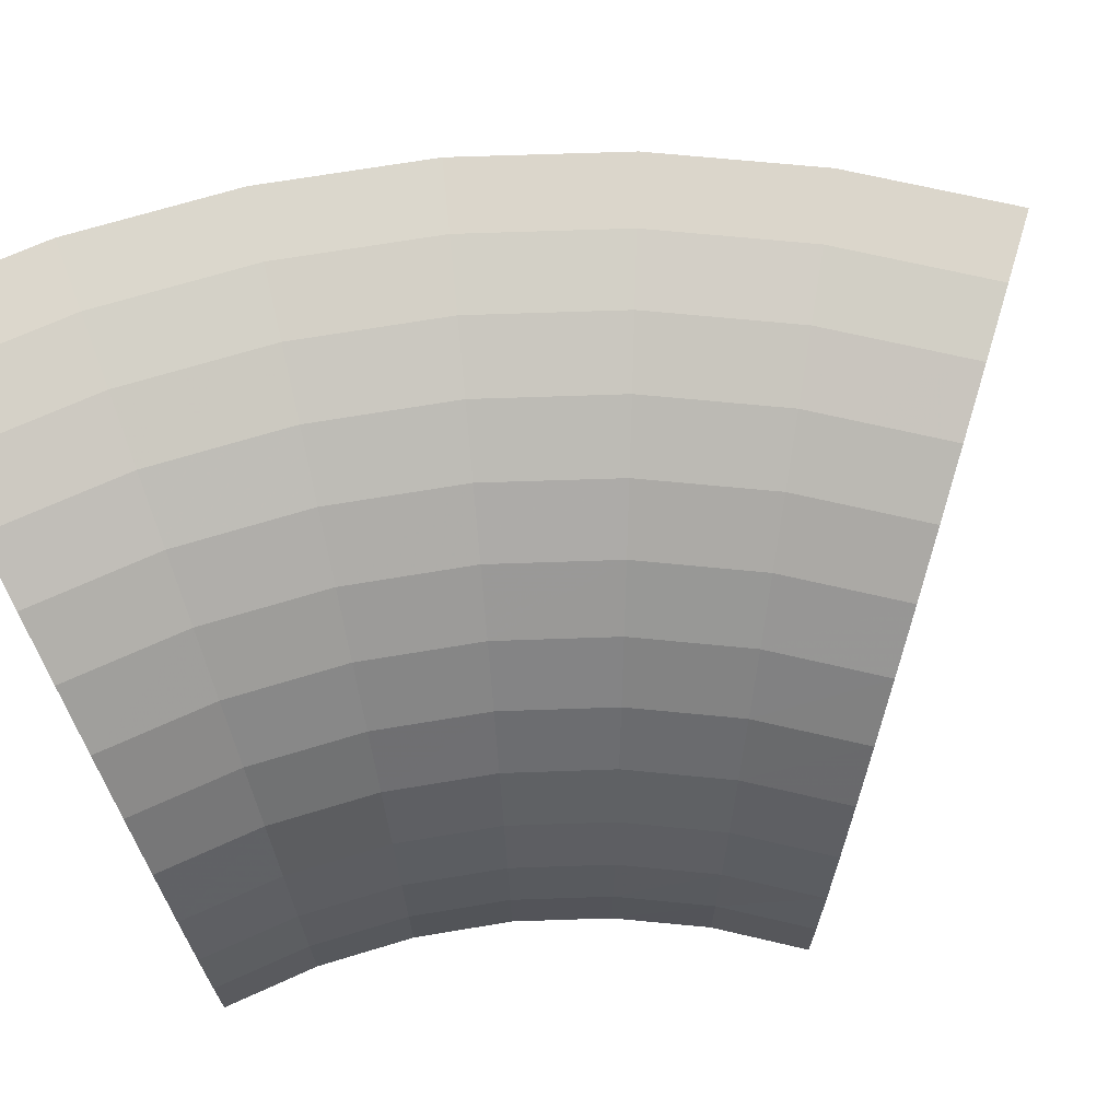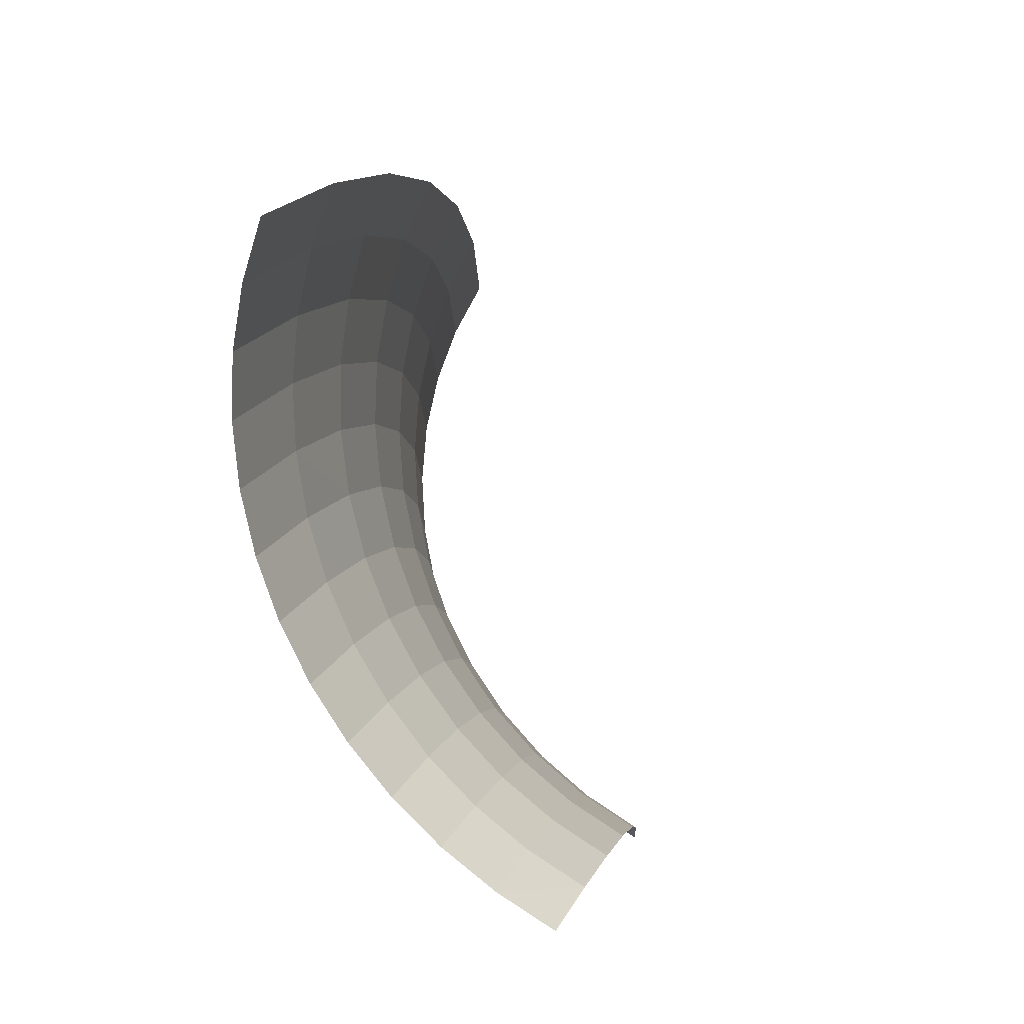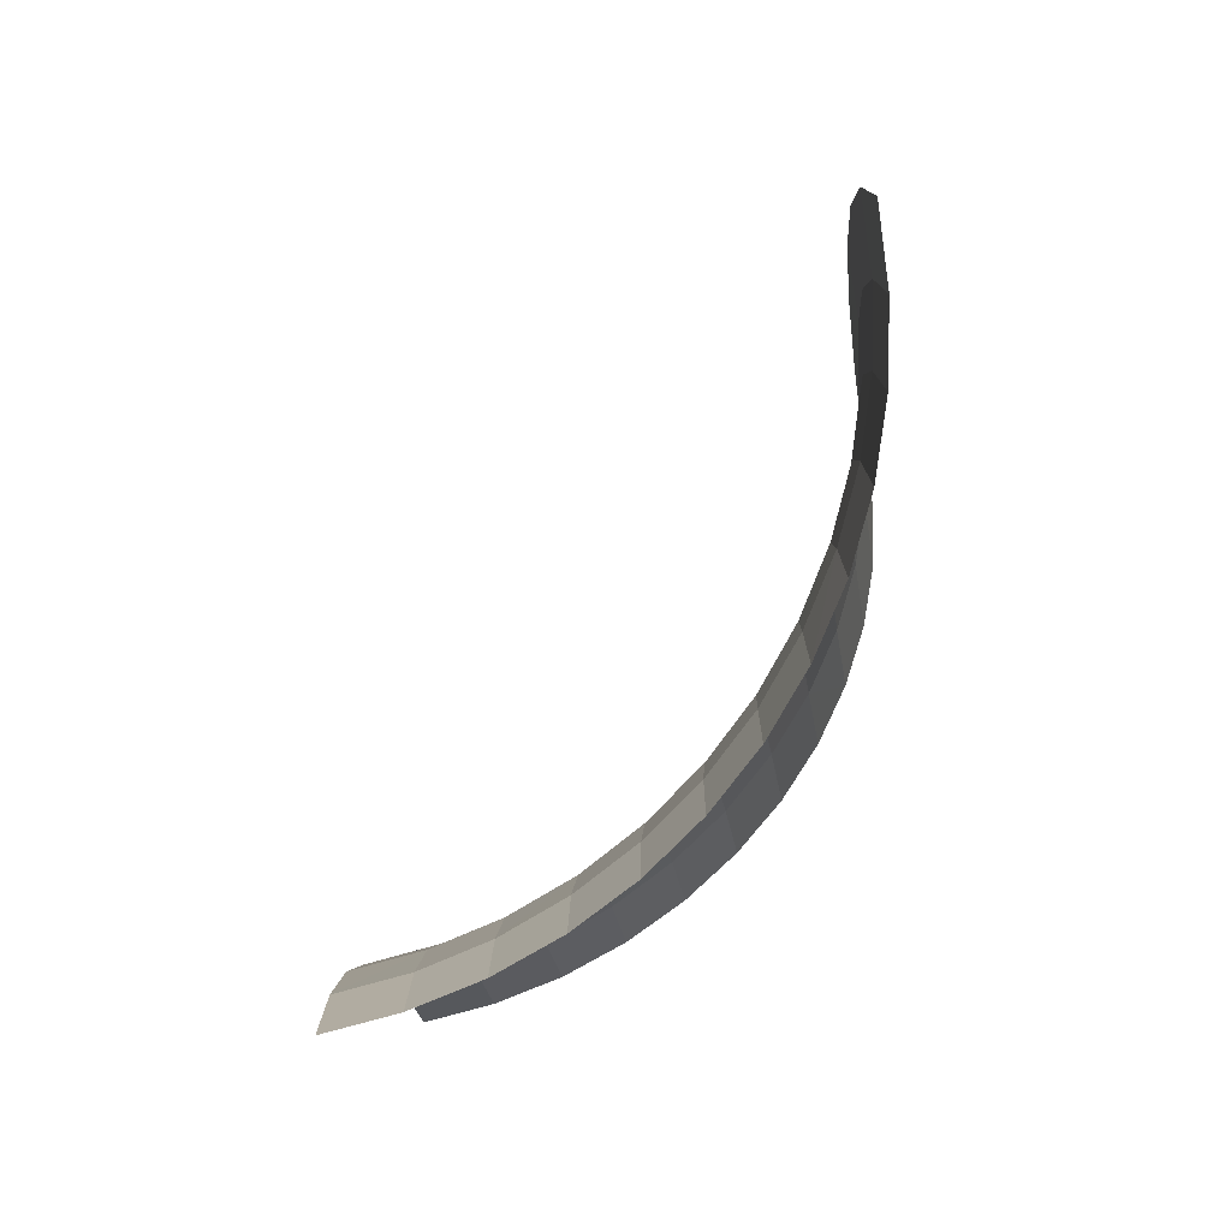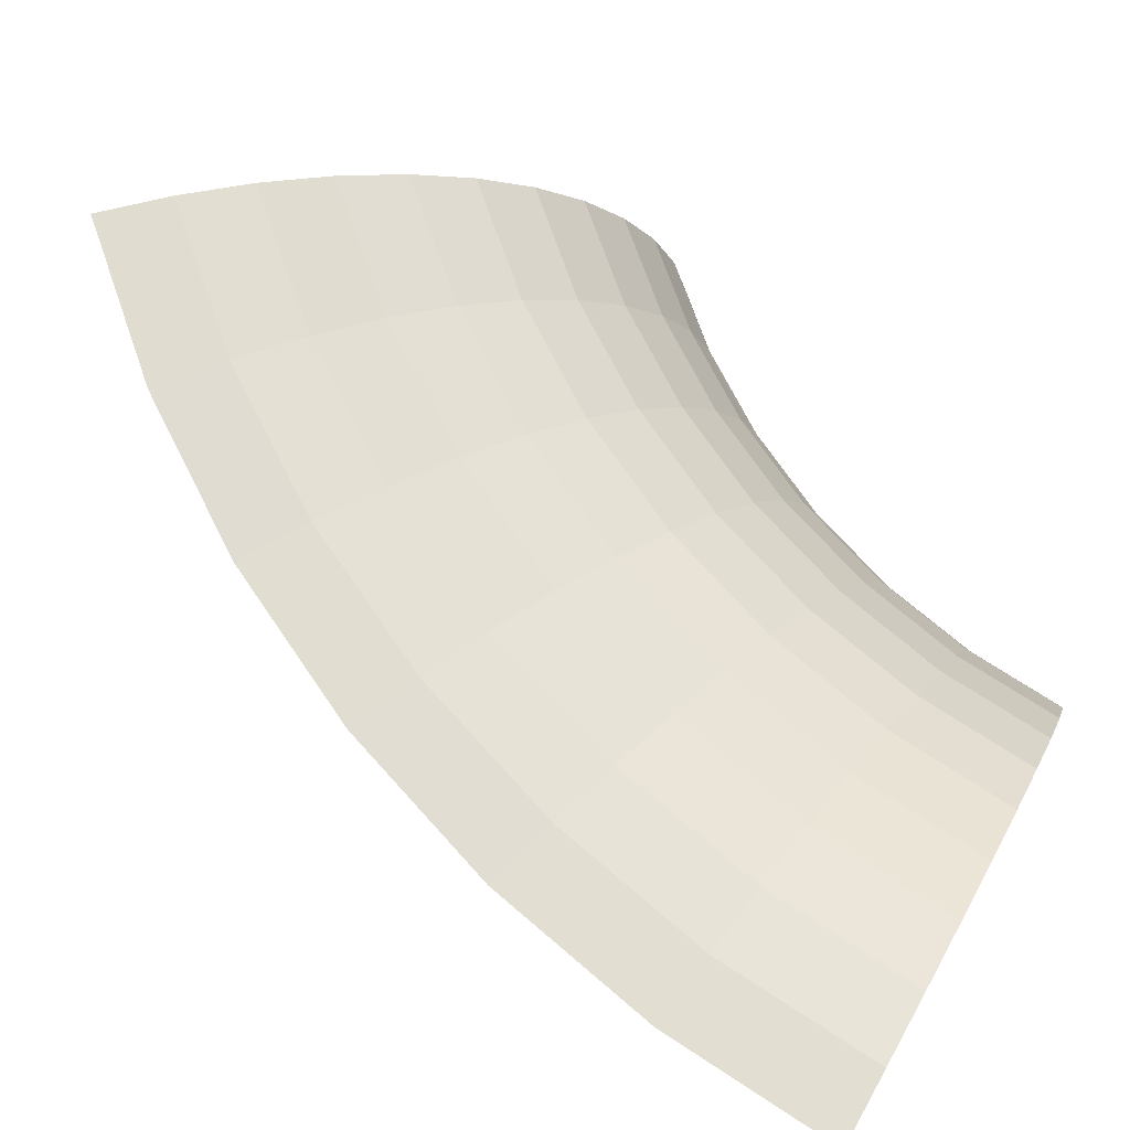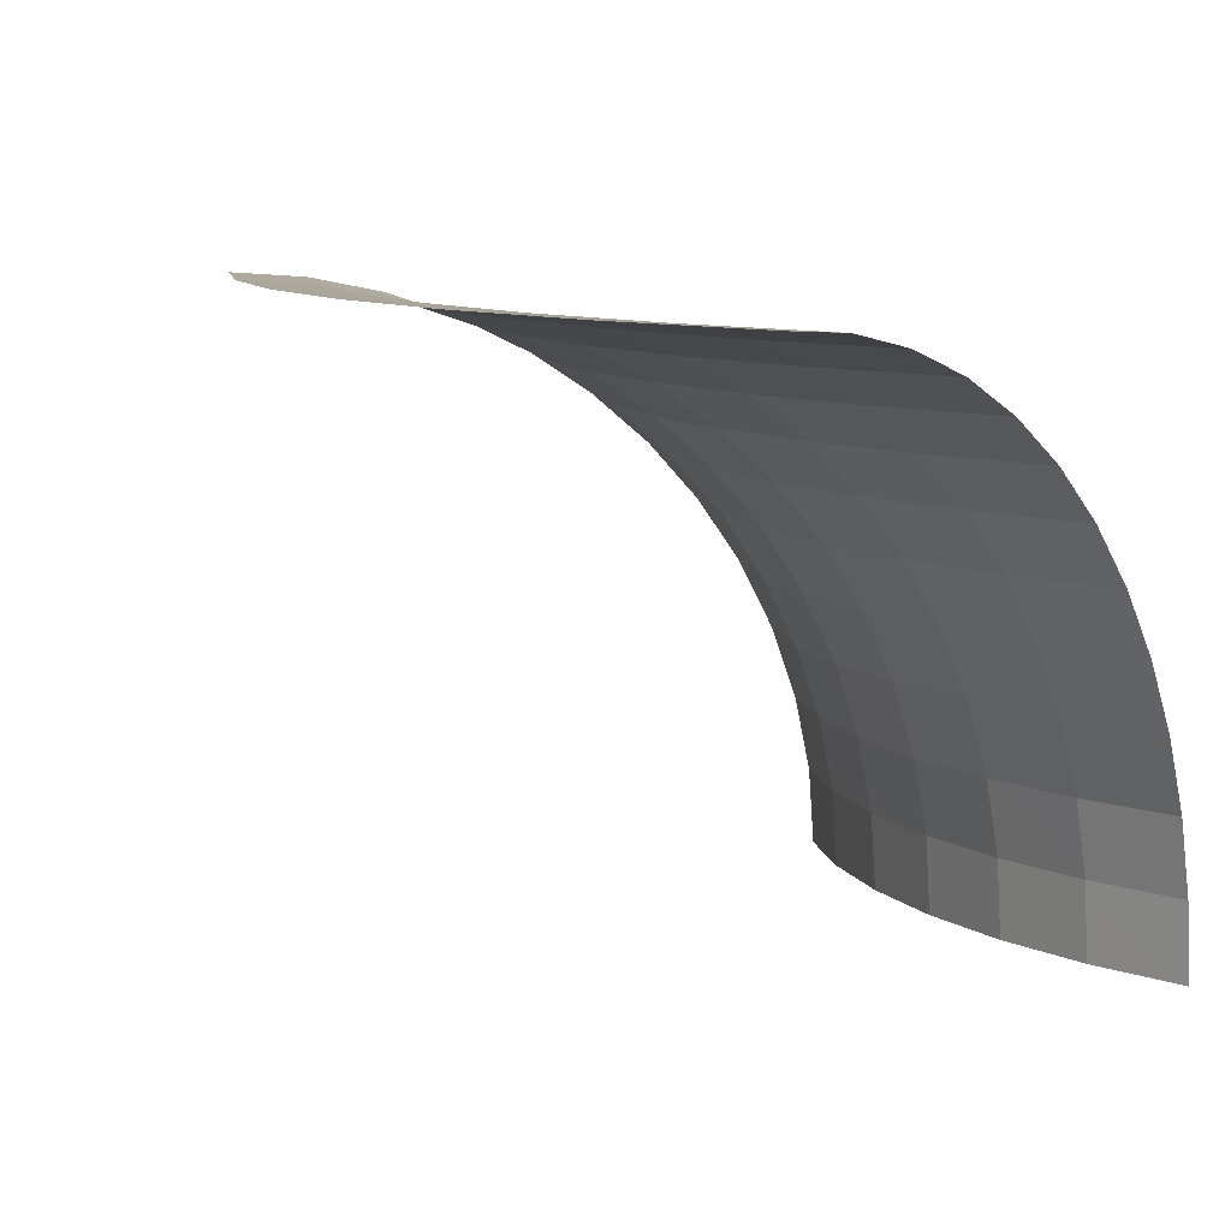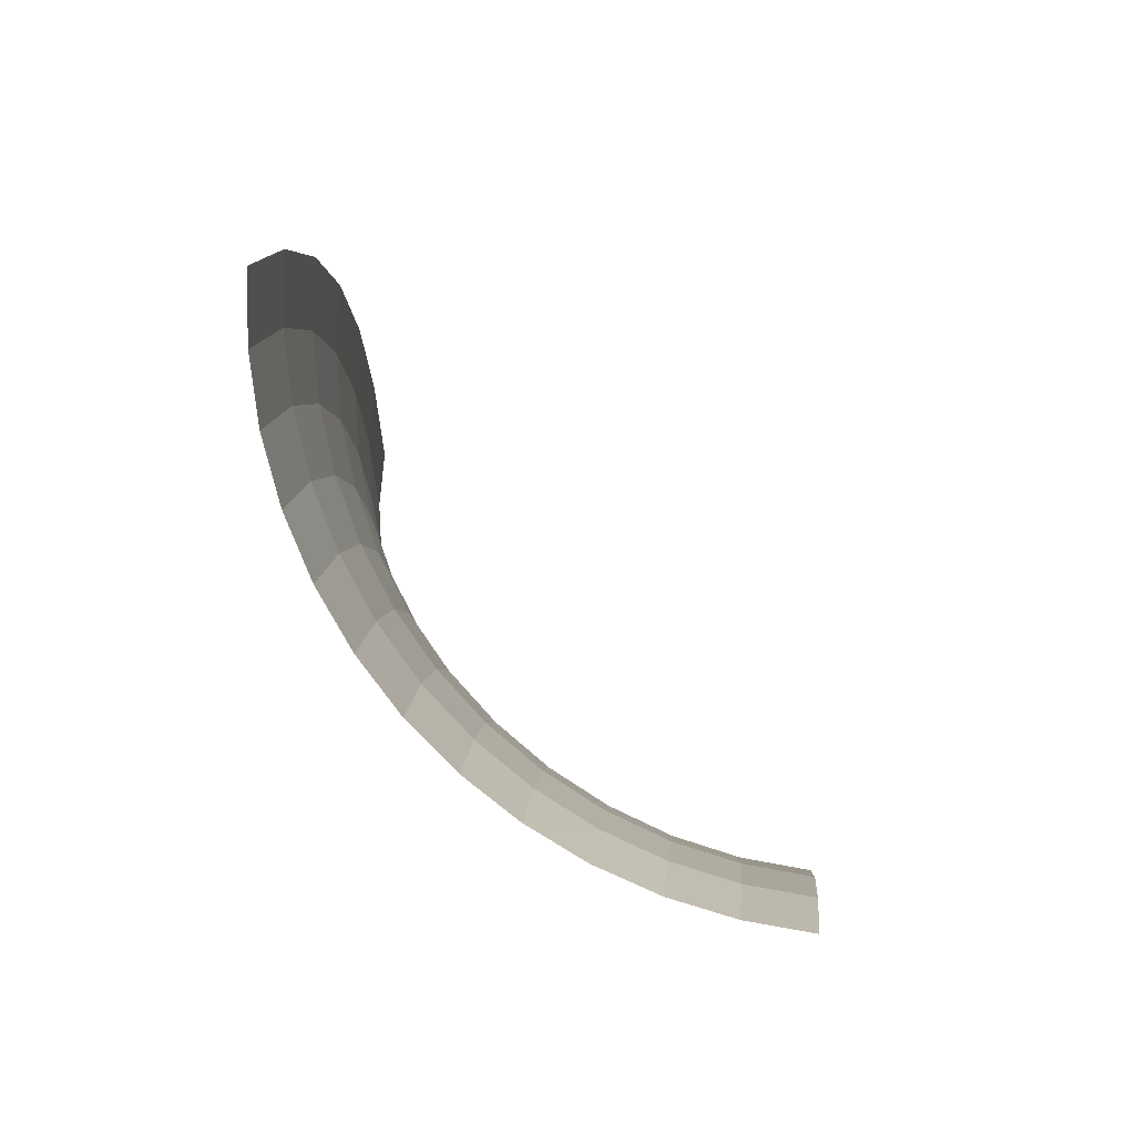
<metadata>
{"format":"obj","ext":"obj","renderer":"f3d","projection":"perspective","resolution":1024,"background":"white","views":[{"elev":69.8,"azim":-118.2,"up":"+Y"},{"elev":71.9,"azim":-59.8,"up":"+Z"},{"elev":-75.3,"azim":102.0,"up":"+Z"},{"elev":71.4,"azim":119.4,"up":"+Y"},{"elev":8.9,"azim":129.6,"up":"+Y"},{"elev":60.9,"azim":-83.0,"up":"+Z"}]}
</metadata>
<code>
v 0.02882 0 0
v 0.02857 0 0.00376
v 0.02875 0.002765 0.003785
v 0.029 0.002765 0
v 0.029 0.002765 0
v 0.02875 0.002765 0.003785
v 0.02929 0.00548 0.003855
v 0.02954 0.00548 0
v 0.02954 0.00548 0
v 0.02929 0.00548 0.003855
v 0.03018 0.008105 0.00397
v 0.03044 0.008105 0
v 0.03044 0.008105 0
v 0.03018 0.008105 0.00397
v 0.03139 0.01059 0.00413
v 0.03166 0.01059 0
v 0.03166 0.01059 0
v 0.03139 0.01059 0.00413
v 0.03291 0.01289 0.00433
v 0.0332 0.01289 0
v 0.0332 0.01289 0
v 0.03291 0.01289 0.00433
v 0.03472 0.01498 0.00457
v 0.03503 0.01498 0
v 0.03503 0.01498 0
v 0.03472 0.01498 0.00457
v 0.03679 0.0168 0.004845
v 0.03711 0.0168 0
v 0.03711 0.0168 0
v 0.03679 0.0168 0.004845
v 0.03907 0.01834 0.005145
v 0.03941 0.01834 0
v 0.03941 0.01834 0
v 0.03907 0.01834 0.005145
v 0.04154 0.01956 0.005465
v 0.0419 0.01956 0
v 0.0419 0.01956 0
v 0.04154 0.01956 0.005465
v 0.04414 0.02046 0.00581
v 0.04452 0.02046 0
v 0.04452 0.02046 0
v 0.04414 0.02046 0.00581
v 0.04683 0.02099 0.006165
v 0.04723 0.02099 0
v 0.04723 0.02099 0
v 0.04683 0.02099 0.006165
v 0.04957 0.02117 0.006525
v 0.05 0.02117 0
v 0.02857 0 0.00376
v 0.02784 0 0.00746
v 0.02802 0.002765 0.007505
v 0.02875 0.002765 0.003785
v 0.02875 0.002765 0.003785
v 0.02802 0.002765 0.007505
v 0.02854 0.00548 0.007645
v 0.02929 0.00548 0.003855
v 0.02929 0.00548 0.003855
v 0.02854 0.00548 0.007645
v 0.0294 0.008105 0.007875
v 0.03018 0.008105 0.00397
v 0.03018 0.008105 0.00397
v 0.0294 0.008105 0.007875
v 0.03058 0.01059 0.008195
v 0.03139 0.01059 0.00413
v 0.03139 0.01059 0.00413
v 0.03058 0.01059 0.008195
v 0.03207 0.01289 0.00859
v 0.03291 0.01289 0.00433
v 0.03291 0.01289 0.00433
v 0.03207 0.01289 0.00859
v 0.03383 0.01498 0.009065
v 0.03472 0.01498 0.00457
v 0.03472 0.01498 0.00457
v 0.03383 0.01498 0.009065
v 0.03584 0.0168 0.009605
v 0.03679 0.0168 0.004845
v 0.03679 0.0168 0.004845
v 0.03584 0.0168 0.009605
v 0.03807 0.01834 0.0102
v 0.03907 0.01834 0.005145
v 0.03907 0.01834 0.005145
v 0.03807 0.01834 0.0102
v 0.04047 0.01956 0.01085
v 0.04154 0.01956 0.005465
v 0.04154 0.01956 0.005465
v 0.04047 0.01956 0.01085
v 0.043 0.02046 0.01152
v 0.04414 0.02046 0.00581
v 0.04414 0.02046 0.00581
v 0.043 0.02046 0.01152
v 0.04562 0.02099 0.01222
v 0.04683 0.02099 0.006165
v 0.04683 0.02099 0.006165
v 0.04562 0.02099 0.01222
v 0.04829 0.02117 0.01294
v 0.04957 0.02117 0.006525
v 0.02784 0 0.00746
v 0.02663 0 0.01103
v 0.0268 0.002765 0.0111
v 0.02802 0.002765 0.007505
v 0.02802 0.002765 0.007505
v 0.0268 0.002765 0.0111
v 0.02729 0.00548 0.01131
v 0.02854 0.00548 0.007645
v 0.02854 0.00548 0.007645
v 0.02729 0.00548 0.01131
v 0.02812 0.008105 0.01165
v 0.0294 0.008105 0.007875
v 0.0294 0.008105 0.007875
v 0.02812 0.008105 0.01165
v 0.02925 0.01059 0.01212
v 0.03058 0.01059 0.008195
v 0.03058 0.01059 0.008195
v 0.02925 0.01059 0.01212
v 0.03067 0.01289 0.0127
v 0.03207 0.01289 0.00859
v 0.03207 0.01289 0.00859
v 0.03067 0.01289 0.0127
v 0.03236 0.01498 0.01341
v 0.03383 0.01498 0.009065
v 0.03383 0.01498 0.009065
v 0.03236 0.01498 0.01341
v 0.03429 0.0168 0.0142
v 0.03584 0.0168 0.009605
v 0.03584 0.0168 0.009605
v 0.03429 0.0168 0.0142
v 0.03642 0.01834 0.01508
v 0.03807 0.01834 0.0102
v 0.03807 0.01834 0.0102
v 0.03642 0.01834 0.01508
v 0.03871 0.01956 0.01604
v 0.04047 0.01956 0.01085
v 0.04047 0.01956 0.01085
v 0.03871 0.01956 0.01604
v 0.04113 0.02046 0.01704
v 0.043 0.02046 0.01152
v 0.043 0.02046 0.01152
v 0.04113 0.02046 0.01704
v 0.04364 0.02099 0.01808
v 0.04562 0.02099 0.01222
v 0.04562 0.02099 0.01222
v 0.04364 0.02099 0.01808
v 0.04619 0.02117 0.01913
v 0.04829 0.02117 0.01294
v 0.02663 0 0.01103
v 0.02496 0 0.01441
v 0.02512 0.002765 0.01451
v 0.0268 0.002765 0.0111
v 0.0268 0.002765 0.0111
v 0.02512 0.002765 0.01451
v 0.02559 0.00548 0.01477
v 0.02729 0.00548 0.01131
v 0.02729 0.00548 0.01131
v 0.02559 0.00548 0.01477
v 0.02635 0.008105 0.01522
v 0.02812 0.008105 0.01165
v 0.02812 0.008105 0.01165
v 0.02635 0.008105 0.01522
v 0.02742 0.01059 0.01583
v 0.02925 0.01059 0.01212
v 0.02925 0.01059 0.01212
v 0.02742 0.01059 0.01583
v 0.02875 0.01289 0.0166
v 0.03067 0.01289 0.0127
v 0.03067 0.01289 0.0127
v 0.02875 0.01289 0.0166
v 0.03034 0.01498 0.01751
v 0.03236 0.01498 0.01341
v 0.03236 0.01498 0.01341
v 0.03034 0.01498 0.01751
v 0.03213 0.0168 0.01855
v 0.03429 0.0168 0.0142
v 0.03429 0.0168 0.0142
v 0.03213 0.0168 0.01855
v 0.03413 0.01834 0.01971
v 0.03642 0.01834 0.01508
v 0.03642 0.01834 0.01508
v 0.03413 0.01834 0.01971
v 0.03628 0.01956 0.02095
v 0.03871 0.01956 0.01604
v 0.03871 0.01956 0.01604
v 0.03628 0.01956 0.02095
v 0.03855 0.02046 0.02226
v 0.04113 0.02046 0.01704
v 0.04113 0.02046 0.01704
v 0.03855 0.02046 0.02226
v 0.0409 0.02099 0.02362
v 0.04364 0.02099 0.01808
v 0.04364 0.02099 0.01808
v 0.0409 0.02099 0.02362
v 0.0433 0.02117 0.025
v 0.04619 0.02117 0.01913
v 0.02496 0 0.01441
v 0.02287 0 0.01755
v 0.02302 0.002765 0.01766
v 0.02512 0.002765 0.01451
v 0.02512 0.002765 0.01451
v 0.02302 0.002765 0.01766
v 0.02344 0.00548 0.01799
v 0.02559 0.00548 0.01477
v 0.02559 0.00548 0.01477
v 0.02344 0.00548 0.01799
v 0.02414 0.008105 0.01853
v 0.02635 0.008105 0.01522
v 0.02635 0.008105 0.01522
v 0.02414 0.008105 0.01853
v 0.02512 0.01059 0.01928
v 0.02742 0.01059 0.01583
v 0.02742 0.01059 0.01583
v 0.02512 0.01059 0.01928
v 0.02634 0.01289 0.02021
v 0.02875 0.01289 0.0166
v 0.02875 0.01289 0.0166
v 0.02634 0.01289 0.02021
v 0.02779 0.01498 0.02133
v 0.03034 0.01498 0.01751
v 0.03034 0.01498 0.01751
v 0.02779 0.01498 0.02133
v 0.02944 0.0168 0.02259
v 0.03213 0.0168 0.01855
v 0.03213 0.0168 0.01855
v 0.02944 0.0168 0.02259
v 0.03127 0.01834 0.02399
v 0.03413 0.01834 0.01971
v 0.03413 0.01834 0.01971
v 0.03127 0.01834 0.02399
v 0.03324 0.01956 0.0255
v 0.03628 0.01956 0.02095
v 0.03628 0.01956 0.02095
v 0.03324 0.01956 0.0255
v 0.03532 0.02046 0.02711
v 0.03855 0.02046 0.02226
v 0.03855 0.02046 0.02226
v 0.03532 0.02046 0.02711
v 0.03748 0.02099 0.02876
v 0.0409 0.02099 0.02362
v 0.0409 0.02099 0.02362
v 0.03748 0.02099 0.02876
v 0.03967 0.02117 0.03044
v 0.0433 0.02117 0.025
v 0.02287 0 0.01755
v 0.02038 0 0.02038
v 0.02051 0.002765 0.02051
v 0.02302 0.002765 0.01766
v 0.02302 0.002765 0.01766
v 0.02051 0.002765 0.02051
v 0.02089 0.00548 0.02089
v 0.02344 0.00548 0.01799
v 0.02344 0.00548 0.01799
v 0.02089 0.00548 0.02089
v 0.02152 0.008105 0.02152
v 0.02414 0.008105 0.01853
v 0.02414 0.008105 0.01853
v 0.02152 0.008105 0.02152
v 0.02239 0.01059 0.02239
v 0.02512 0.01059 0.01928
v 0.02512 0.01059 0.01928
v 0.02239 0.01059 0.02239
v 0.02347 0.01289 0.02347
v 0.02634 0.01289 0.02021
v 0.02634 0.01289 0.02021
v 0.02347 0.01289 0.02347
v 0.02476 0.01498 0.02476
v 0.02779 0.01498 0.02133
v 0.02779 0.01498 0.02133
v 0.02476 0.01498 0.02476
v 0.02624 0.0168 0.02624
v 0.02944 0.0168 0.02259
v 0.02944 0.0168 0.02259
v 0.02624 0.0168 0.02624
v 0.02787 0.01834 0.02787
v 0.03127 0.01834 0.02399
v 0.03127 0.01834 0.02399
v 0.02787 0.01834 0.02787
v 0.02962 0.01956 0.02962
v 0.03324 0.01956 0.0255
v 0.03324 0.01956 0.0255
v 0.02962 0.01956 0.02962
v 0.03148 0.02046 0.03148
v 0.03532 0.02046 0.02711
v 0.03532 0.02046 0.02711
v 0.03148 0.02046 0.03148
v 0.0334 0.02099 0.0334
v 0.03748 0.02099 0.02876
v 0.03748 0.02099 0.02876
v 0.0334 0.02099 0.0334
v 0.03535 0.02117 0.03535
v 0.03967 0.02117 0.03044
g mesh3444
f 1 2 3
f 3 4 1
f 5 6 7
f 7 8 5
f 9 10 11
f 11 12 9
f 13 14 15
f 15 16 13
f 17 18 19
f 19 20 17
f 21 22 23
f 23 24 21
f 25 26 27
f 27 28 25
f 29 30 31
f 31 32 29
f 33 34 35
f 35 36 33
f 37 38 39
f 39 40 37
f 41 42 43
f 43 44 41
f 45 46 47
f 47 48 45
f 49 50 51
f 51 52 49
f 53 54 55
f 55 56 53
f 57 58 59
f 59 60 57
f 61 62 63
f 63 64 61
f 65 66 67
f 67 68 65
f 69 70 71
f 71 72 69
f 73 74 75
f 75 76 73
f 77 78 79
f 79 80 77
f 81 82 83
f 83 84 81
f 85 86 87
f 87 88 85
f 89 90 91
f 91 92 89
f 93 94 95
f 95 96 93
f 97 98 99
f 99 100 97
f 101 102 103
f 103 104 101
f 105 106 107
f 107 108 105
f 109 110 111
f 111 112 109
f 113 114 115
f 115 116 113
f 117 118 119
f 119 120 117
f 121 122 123
f 123 124 121
f 125 126 127
f 127 128 125
f 129 130 131
f 131 132 129
f 133 134 135
f 135 136 133
f 137 138 139
f 139 140 137
f 141 142 143
f 143 144 141
f 145 146 147
f 147 148 145
f 149 150 151
f 151 152 149
f 153 154 155
f 155 156 153
f 157 158 159
f 159 160 157
f 161 162 163
f 163 164 161
f 165 166 167
f 167 168 165
f 169 170 171
f 171 172 169
f 173 174 175
f 175 176 173
f 177 178 179
f 179 180 177
f 181 182 183
f 183 184 181
f 185 186 187
f 187 188 185
f 189 190 191
f 191 192 189
f 193 194 195
f 195 196 193
f 197 198 199
f 199 200 197
f 201 202 203
f 203 204 201
f 205 206 207
f 207 208 205
f 209 210 211
f 211 212 209
f 213 214 215
f 215 216 213
f 217 218 219
f 219 220 217
f 221 222 223
f 223 224 221
f 225 226 227
f 227 228 225
f 229 230 231
f 231 232 229
f 233 234 235
f 235 236 233
f 237 238 239
f 239 240 237
f 241 242 243
f 243 244 241
f 245 246 247
f 247 248 245
f 249 250 251
f 251 252 249
f 253 254 255
f 255 256 253
f 257 258 259
f 259 260 257
f 261 262 263
f 263 264 261
f 265 266 267
f 267 268 265
f 269 270 271
f 271 272 269
f 273 274 275
f 275 276 273
f 277 278 279
f 279 280 277
f 281 282 283
f 283 284 281
f 285 286 287
f 287 288 285

</code>
